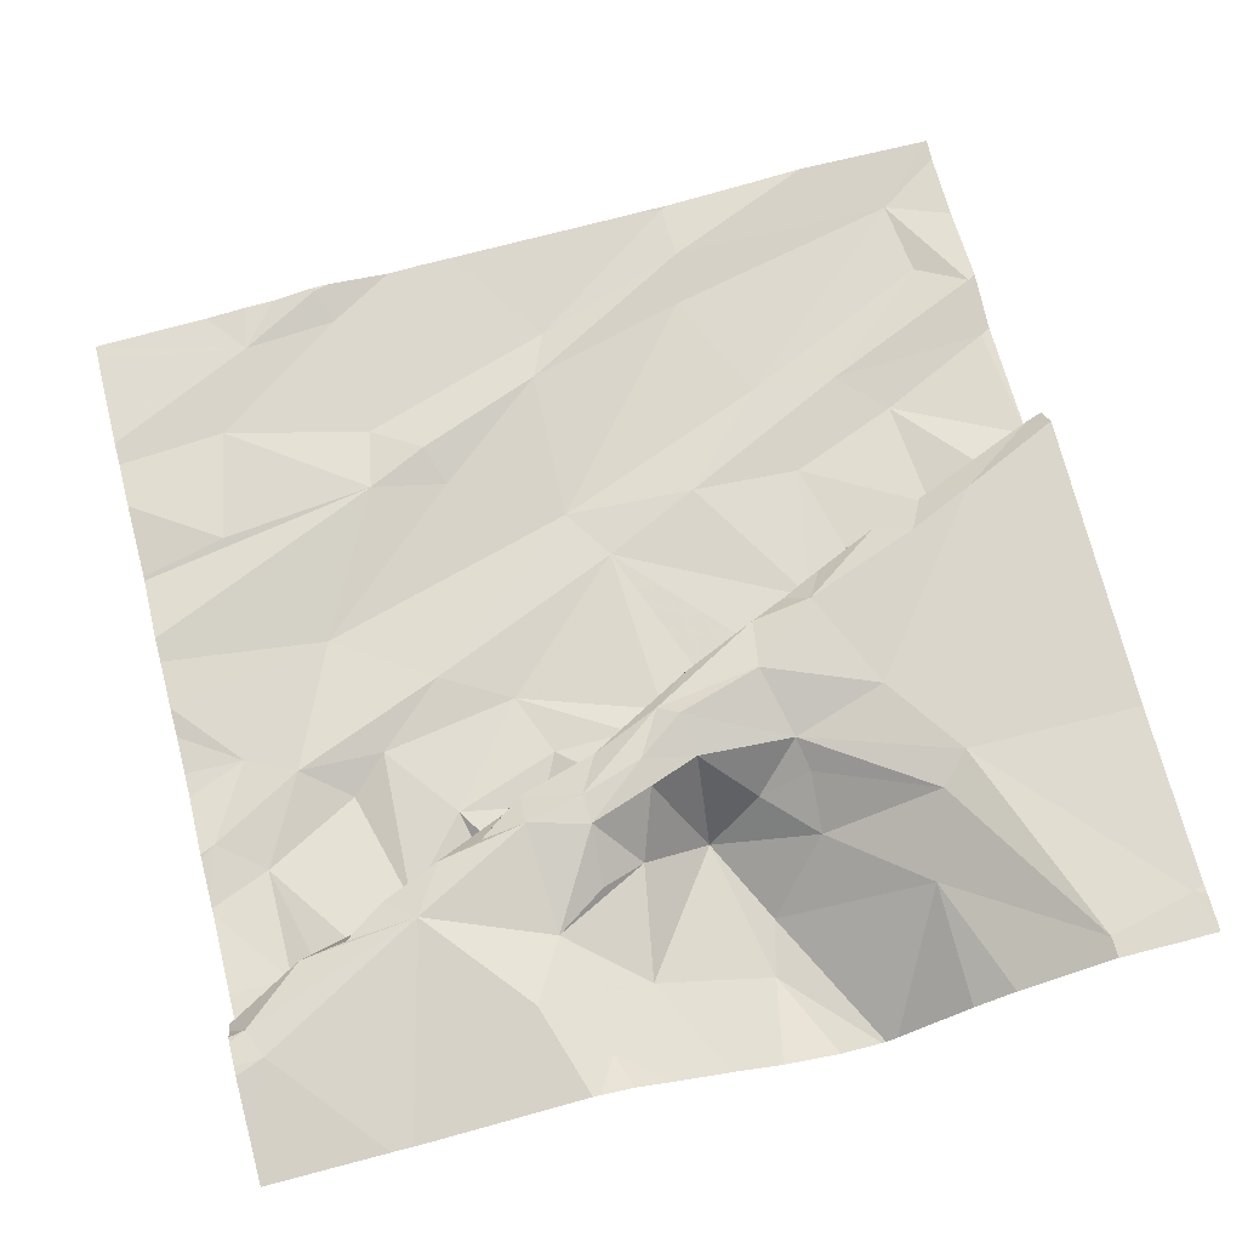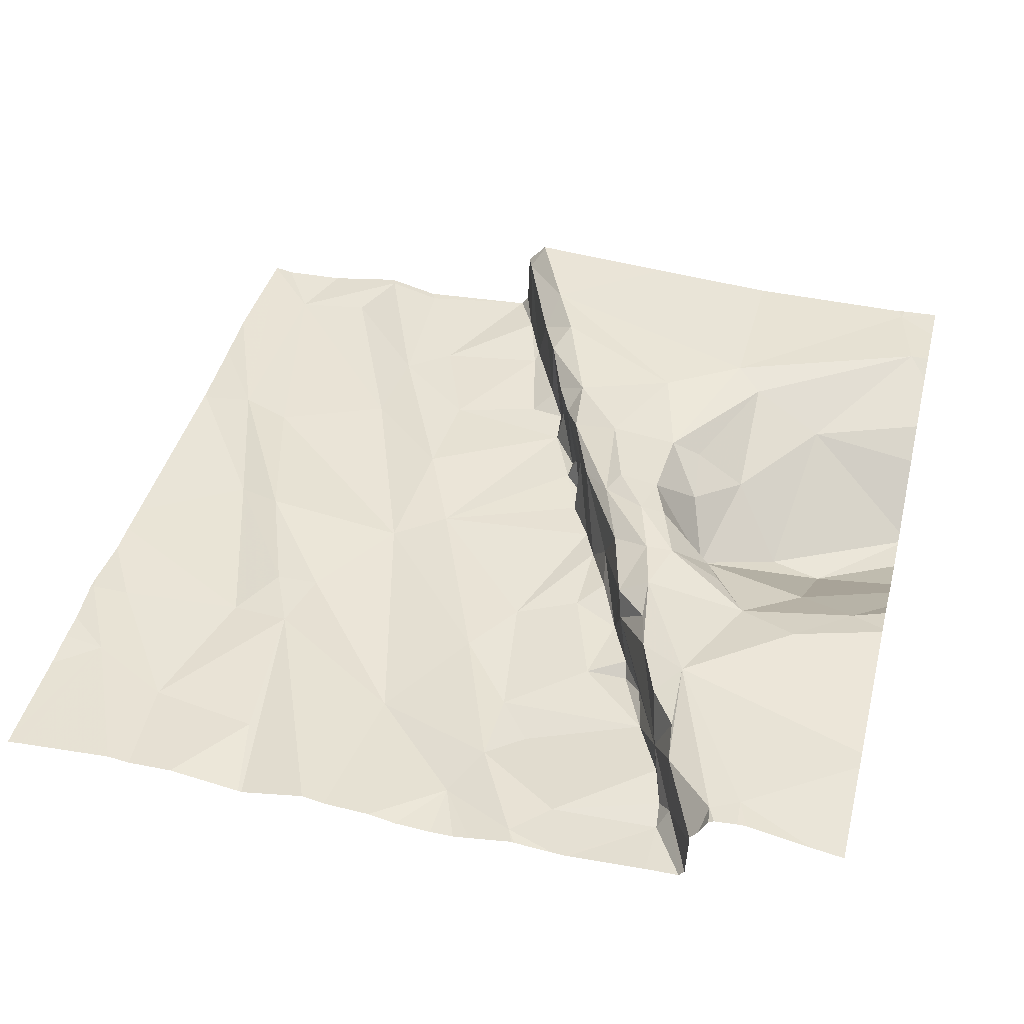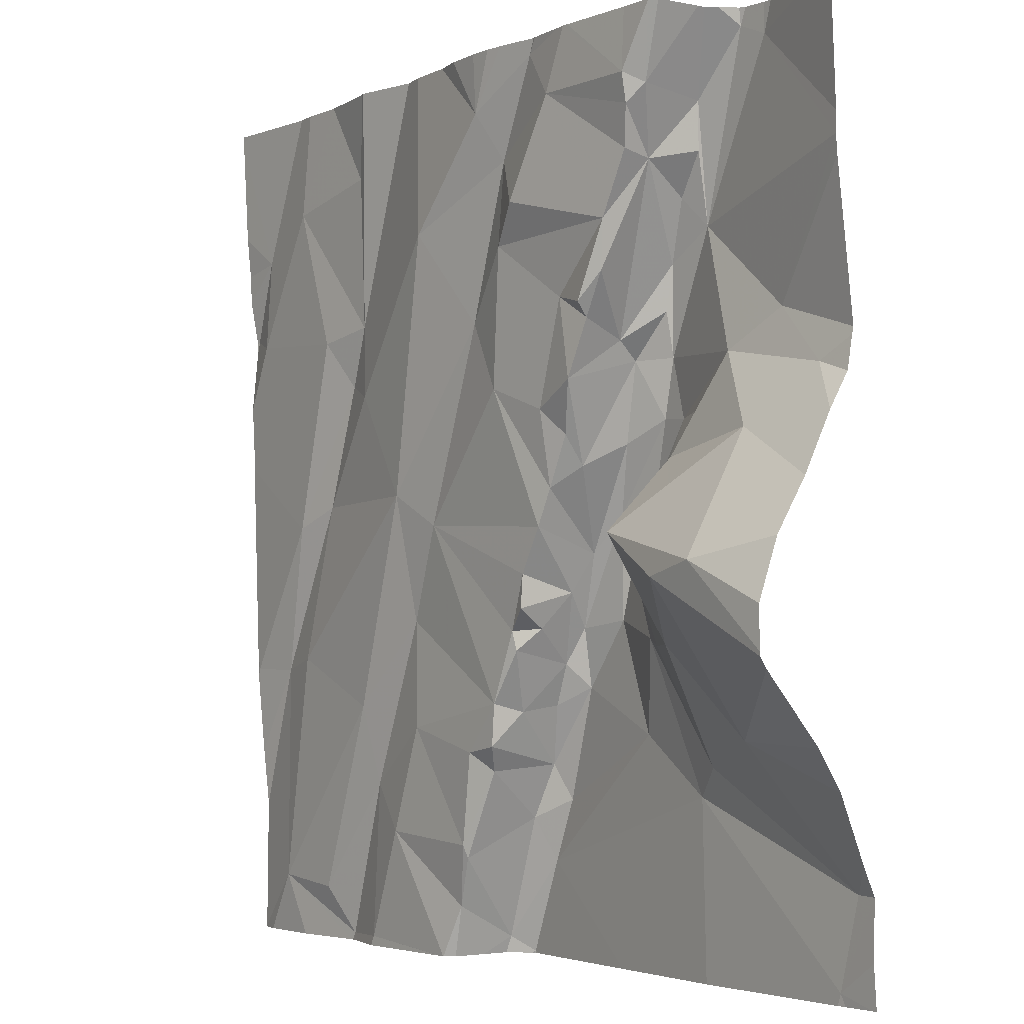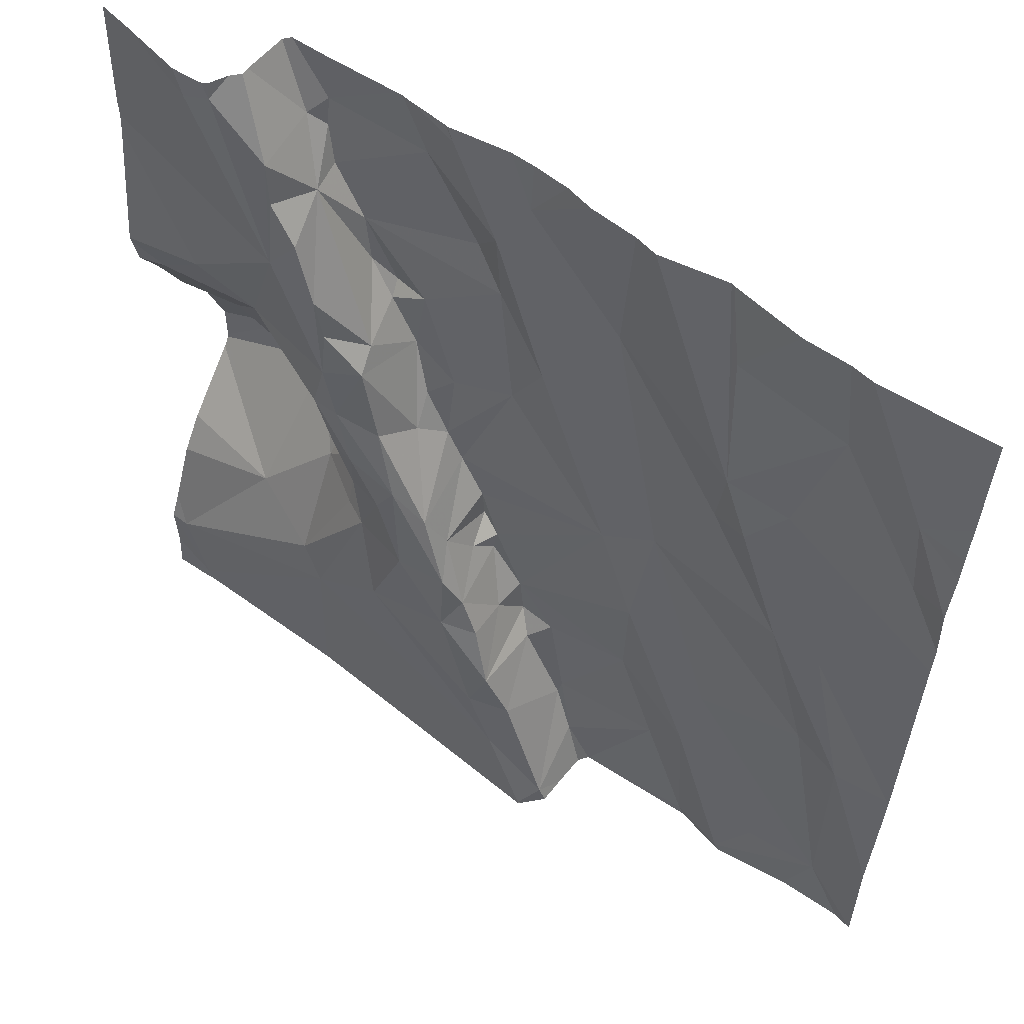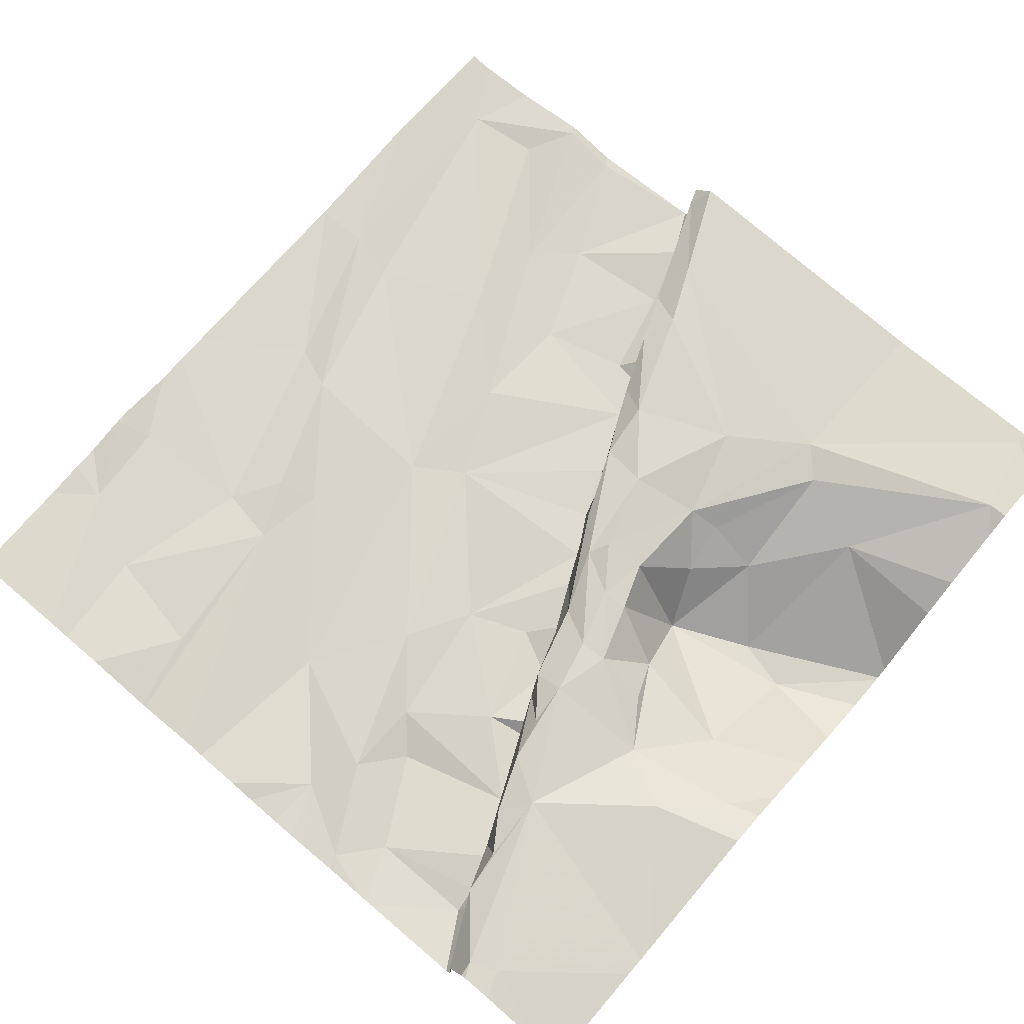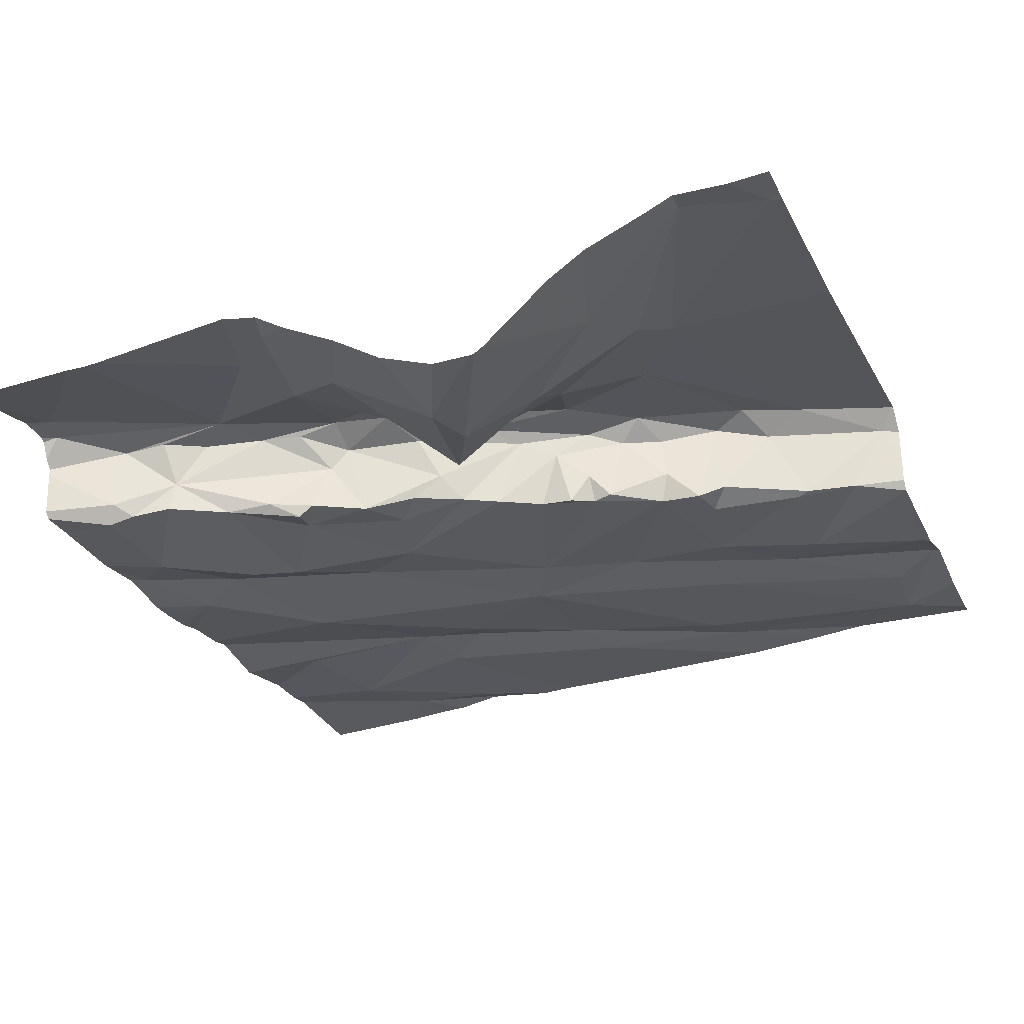
<metadata>
{"format":"obj","ext":"obj","renderer":"f3d","projection":"perspective","resolution":1024,"background":"white","views":[{"elev":69.6,"azim":-104.4,"up":"+Z"},{"elev":39.9,"azim":-165.9,"up":"+Z"},{"elev":-3.4,"azim":-126.4,"up":"+Y"},{"elev":57.5,"azim":36.3,"up":"+Y"},{"elev":70.0,"azim":-139.4,"up":"+Z"},{"elev":-27.7,"azim":-67.6,"up":"+Z"}]}
</metadata>
<code>
v -79.25 300 500.9
v -78.79 301.9 500.9
v -79.36 300.2 500.9
v -79.13 300 500.9
v -79.49 300 500.9
v -79.13 300 501
v -79.06 300.1 500.9
v -78.89 300.1 500.9
v -79.01 301.9 500.9
v -80.06 301.9 500.8
v -79.12 300 501
v -79.24 300.5 500.9
v -79.62 301.9 500.8
v -79.56 300.1 500.9
v -79.24 300 500.9
v -78.89 300.6 500.9
v -79.6 300.2 500.9
v -79.61 300.2 500.9
v -79.69 300.4 500.9
v -79.27 300.3 500.9
v -79.45 300.5 500.9
v -79.65 300.4 500.9
v -79.54 300 501.1
v -79.64 300.3 501.1
v -78.76 300.6 500.9
v -79.85 301.9 500.8
v -80.62 300.2 501.1
v -78.76 300.6 500.9
v -78.76 301.2 500.9
v -80.19 300.3 501.1
v -80.58 300 501.1
v -79.47 301.9 500.9
v -79.66 300.2 501.1
v -79.06 301.9 500.9
v -79.32 301.9 500.8
v -79.57 300 501.1
v -79.76 301.9 500.8
v -80.25 300.4 501.1
v -79.32 301.9 500.8
v -79.68 301.9 500.8
v -80.02 300.4 501.1
v -78.76 300.6 500.9
v -78.76 300.6 500.9
v -80.48 300.8 500.8
v -80.36 300.8 500.8
v -78.76 300.4 500.9
v -79.41 301 500.9
v -79.7 301.3 500.9
v -78.99 300.9 500.9
v -79.2 301.2 500.9
v -79.12 301.3 500.9
v -80.46 301 501
v -80.19 300.8 500.8
v -79.93 301.1 500.9
v -80.03 301.2 500.9
v -79.44 300.7 500.9
v -79.53 300.9 500.9
v -79.74 300.5 500.9
v -80.25 300.6 500.9
v -79.84 300.7 500.9
v -79.84 300.8 500.9
v -79.8 300.7 500.9
v -79.09 300.9 500.9
v -79.28 301.2 500.9
v -79 300.6 500.9
v -79.5 300 500.9
v -80.41 300.4 501
v -79.79 301.2 500.9
v -79.98 301.1 500.9
v -79.9 300.9 500.9
v -79.93 300.9 500.9
v -78.76 301.1 500.9
v -78.77 301.4 500.9
v -79.73 300.4 500.9
v -79.5 300 500.9
v -79.8 300.6 500.9
v -79.75 300.5 501
v -79.97 301 501
v -80.05 301.2 501
v -79.78 300.6 501.1
v -79.82 300.7 501
v -79.85 300.7 501
v -80.59 301.2 501
v -79.69 300.4 501.1
v -80.14 300.6 501
v -80.15 300.7 501
v -78.77 300.6 500.9
v -79.88 300.8 501.1
v -80.07 300.8 501.1
v -80.23 301 501
v -78.76 301.1 500.9
v -79.82 300.7 501.1
v -80.15 301.1 501.1
v -80.27 301.1 501
v -80.34 301.2 501
v -79.16 301.9 500.9
v -80.1 301 501.1
v -80 301 501
v -80.09 301.1 501.1
v -79.95 300.9 501.1
v -79.74 300.5 501.1
v -80.07 300.6 501
v -79.92 300.7 501.1
v -79.98 300.9 501.1
v -80.05 301 501.1
v -79.81 300.5 501.1
v -79.72 300.3 501.1
v -80.12 301.2 501.1
v -79.9 301.5 500.8
v -79.83 301.6 500.9
v -79.83 301.5 500.8
v -79.28 301.7 500.9
v -79.77 301.7 500.8
v -79.52 300 501
v -78.95 300 500.9
v -79.04 301.6 500.9
v -79.25 301.4 500.9
v -80.01 301.7 500.8
v -80.24 301.7 500.8
v -80.25 301.7 500.8
v -80.08 301.3 500.9
v -80.09 301.3 500.8
v -80 301.3 500.9
v -80.16 301.5 500.9
v -78.84 301.3 500.9
v -78.86 301.5 500.9
v -79.52 300 501
v -79.94 301.8 500.8
v -79.55 301.5 500.8
v -80.22 301.6 500.9
v -80.27 301.7 500.9
v -80.21 301.6 500.9
v -80.13 301.4 500.9
v -80.06 301.2 501
v -80.26 301.7 501
v -78.76 300.3 500.9
v -78.76 300 500.9
v -80.37 301.8 501
v -80.43 301.8 501
v -80.24 301.5 501.1
v -80.25 301.6 501
v -80.12 301.3 501.1
v -80.14 301.4 501
v -80.47 301.3 501
v -80.19 301.5 501
v -80.67 300.2 501.1
v -80.67 300.2 501.1
v -80.04 301.9 500.8
v -78.77 301.9 500.9
v -80.67 300 501.1
v -79.96 301.9 500.8
v -80.67 300.7 500.8
v -80.67 300.6 500.8
v -80.67 300.6 500.8
v -80.67 300.8 500.8
v -80.67 300.6 500.8
v -80.67 300.9 500.9
v -80.67 301.1 501
v -80.67 300.4 500.9
v -80.67 301.1 501
v -80.67 301.2 501
v -80.67 300.4 501
v -80.67 301.6 501
v -80.67 301.5 501
v -80.67 301.2 501
v -80.67 301.6 501
v -78.76 301.5 500.9
v -78.76 301.4 500.9
v -78.76 301.9 500.9
v -78.76 301.6 500.9
v -78.76 301.5 500.9
v -78.76 301.3 500.9
v -80.54 300 501.1
v -80.57 300 501.1
v -80.59 300 501.1
v -79.52 300 501.1
v -79.58 300 501.1
v -79.57 300 501.1
v -79.9 300 501.1
v -80.19 300 501.1
v -79.56 300 501.1
v -79.57 300 501.1
v -79.57 300 501.1
v -78.8 300 500.9
v -80.66 300 501.1
v -80.67 300 501.1
v -78.76 300 500.9
v -79.95 301.9 500.8
v -79.52 301.9 500.9
v -80.08 301.9 500.8
v -80.32 301.9 500.8
v -80.25 301.9 500.8
v -80.34 301.9 500.9
v -80.34 301.9 500.9
v -80.34 301.9 501
v -80.44 301.9 501
v -80.39 301.9 501
v -80.38 301.9 501
v -80.46 301.9 501
v -80.36 301.9 501
v -80.6 301.9 501
v -79.82 301.9 500.8
v -80.47 301.9 501
v -80.67 301.9 501
v -78.76 301.9 500.9
f 1 3 66
f 8 7 6
f 191 120 192
f 12 7 8
f 190 120 10
f 8 6 11
f 4 1 15
f 16 8 137
f 66 14 75
f 18 17 19
f 17 18 14
f 14 3 17
f 6 7 20
f 17 3 21
f 20 3 1
f 1 6 20
f 176 23 36
f 189 129 32
f 18 23 14
f 18 24 23
f 114 23 127
f 24 107 33
f 24 33 23
f 188 128 26
f 26 113 202
f 30 27 31
f 179 30 180
f 176 36 181
f 33 36 23
f 41 30 33
f 170 126 171
f 31 27 146
f 177 33 179
f 13 113 129
f 30 31 173
f 151 128 188
f 45 44 153
f 175 31 185
f 51 50 49
f 52 44 53
f 56 57 58
f 53 45 59
f 61 60 62
f 50 64 63
f 58 57 62
f 47 63 64
f 65 63 47
f 47 48 57
f 57 56 47
f 12 65 47
f 51 49 91
f 67 45 154
f 45 53 44
f 61 62 57
f 55 69 54
f 71 70 68
f 48 68 57
f 54 69 71
f 68 54 71
f 56 12 47
f 68 70 57
f 155 52 157
f 57 70 61
f 58 74 22
f 49 63 16
f 58 21 56
f 58 76 77
f 16 65 8
f 20 7 12
f 55 79 78
f 80 76 81
f 81 60 82
f 157 83 158
f 74 84 19
f 59 85 86
f 76 80 77
f 17 22 19
f 58 77 74
f 174 31 175
f 21 3 20
f 21 22 17
f 20 12 56
f 34 116 9
f 65 16 63
f 12 8 65
f 87 16 46
f 88 82 70
f 56 21 20
f 91 87 28
f 16 87 49
f 173 31 174
f 71 78 88
f 126 169 2
f 78 69 55
f 78 71 69
f 61 70 82
f 76 62 81
f 82 60 61
f 19 22 74
f 60 81 62
f 70 71 88
f 59 86 53
f 53 86 89
f 53 90 52
f 63 49 50
f 58 62 76
f 22 21 58
f 59 45 67
f 82 88 92
f 93 94 90
f 74 77 84
f 168 73 172
f 93 90 97
f 92 80 82
f 95 94 93
f 99 98 79
f 98 78 79
f 97 90 53
f 81 82 80
f 98 100 88
f 78 98 88
f 127 23 176
f 90 94 95
f 77 80 101
f 24 18 19
f 38 67 27
f 101 84 77
f 147 67 162
f 102 85 38
f 53 89 97
f 85 102 86
f 59 67 38
f 89 86 102
f 52 90 95
f 83 52 95
f 59 38 85
f 38 30 102
f 148 128 151
f 104 103 100
f 103 92 100
f 88 100 92
f 105 97 89
f 19 84 24
f 100 98 99
f 103 106 92
f 104 89 102
f 104 100 105
f 105 100 99
f 106 80 92
f 102 103 104
f 33 107 41
f 93 99 108
f 97 105 93
f 99 93 105
f 30 41 102
f 38 27 30
f 84 101 106
f 107 84 106
f 106 101 80
f 106 103 41
f 106 41 107
f 102 41 103
f 84 107 24
f 89 104 105
f 110 109 111
f 117 51 116
f 117 116 112
f 120 119 118
f 122 121 123
f 121 55 123
f 118 124 109
f 125 51 72
f 167 73 168
f 169 126 170
f 125 73 126
f 10 128 148
f 96 116 34
f 116 125 126
f 115 8 11
f 51 125 116
f 118 109 110
f 117 50 51
f 47 64 129
f 48 47 129
f 73 125 29
f 128 113 26
f 124 118 130
f 113 128 110
f 13 129 189
f 110 128 118
f 120 118 10
f 119 131 132
f 131 120 191
f 119 120 131
f 48 129 110
f 109 124 111
f 129 113 110
f 118 119 130
f 130 119 132
f 111 68 48
f 55 54 123
f 110 111 48
f 132 124 130
f 123 54 68
f 68 111 123
f 123 111 124
f 123 124 122
f 132 133 124
f 133 122 124
f 122 133 121
f 117 112 39
f 116 126 9
f 117 129 64
f 117 64 50
f 129 117 32
f 133 132 134
f 114 14 23
f 131 135 132
f 135 131 194
f 55 121 134
f 134 121 133
f 196 138 197
f 55 134 79
f 135 140 141
f 143 142 134
f 144 140 163
f 138 139 140
f 95 140 144
f 167 126 73
f 108 79 142
f 145 141 140
f 132 141 145
f 132 145 143
f 138 135 195
f 135 138 140
f 134 132 143
f 161 144 165
f 79 134 142
f 95 144 83
f 135 141 132
f 163 139 166
f 108 95 93
f 108 142 143
f 79 108 99
f 143 145 140
f 140 95 108
f 143 140 108
f 146 27 147
f 29 125 72
f 28 87 25
f 147 27 67
f 10 118 128
f 75 14 114
f 185 150 186
f 25 87 43
f 150 31 146
f 9 126 2
f 2 169 149
f 152 44 155
f 153 44 152
f 43 87 42
f 154 45 153
f 42 87 46
f 15 1 5
f 155 44 52
f 156 67 154
f 4 6 1
f 46 16 136
f 157 52 83
f 158 83 160
f 159 67 156
f 72 51 91
f 91 49 87
f 160 83 161
f 35 117 39
f 161 83 144
f 11 6 4
f 162 67 159
f 163 140 139
f 164 144 163
f 165 144 164
f 5 1 66
f 136 16 137
f 137 8 184
f 66 3 14
f 166 139 201
f 171 126 167
f 172 73 29
f 32 117 35
f 177 36 33
f 178 36 177
f 37 113 40
f 179 33 30
f 40 113 13
f 180 30 173
f 181 36 182
f 39 112 96
f 182 36 183
f 183 36 178
f 96 112 116
f 184 8 115
f 185 31 150
f 149 169 205
f 187 137 184
f 192 120 190
f 193 131 191
f 194 131 193
f 195 135 194
f 196 139 138
f 197 138 198
f 198 138 200
f 199 139 196
f 200 138 195
f 201 139 203
f 202 113 37
f 203 139 199
f 204 166 201

</code>
